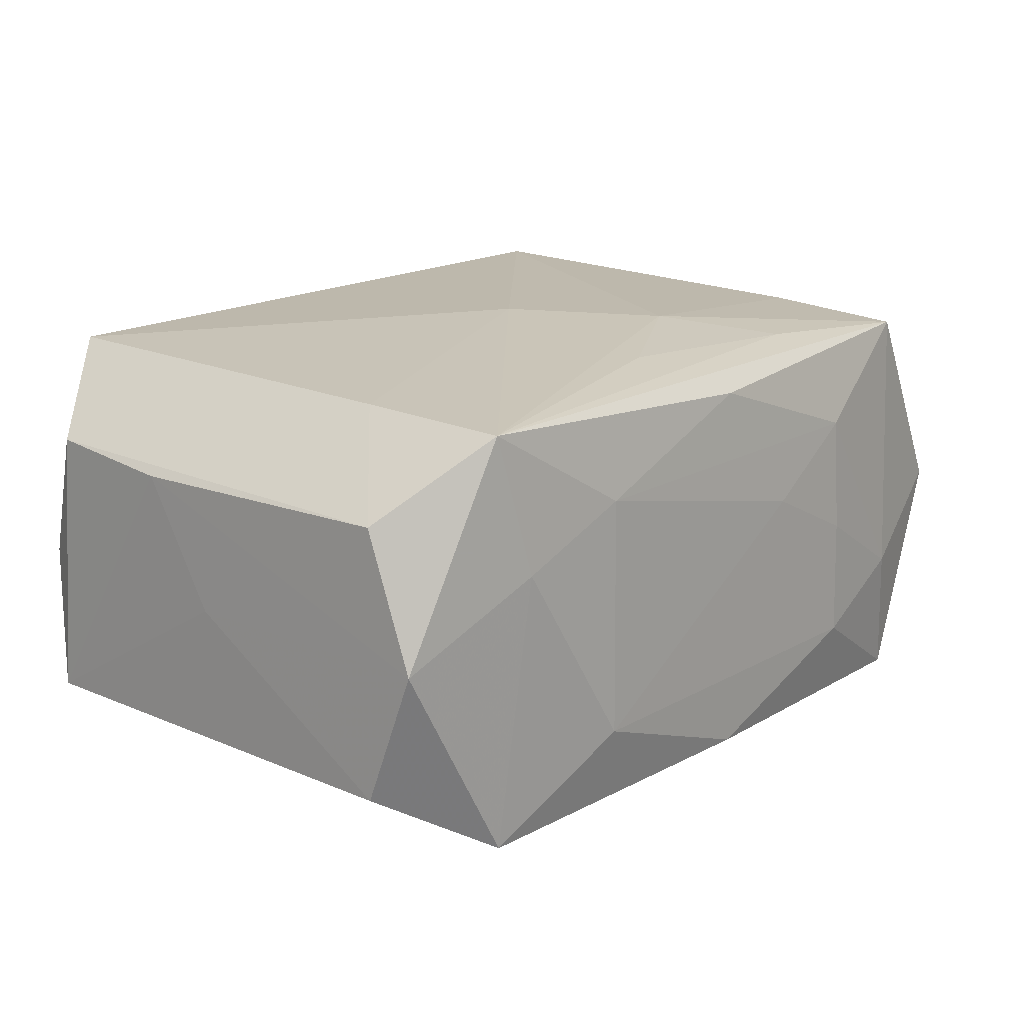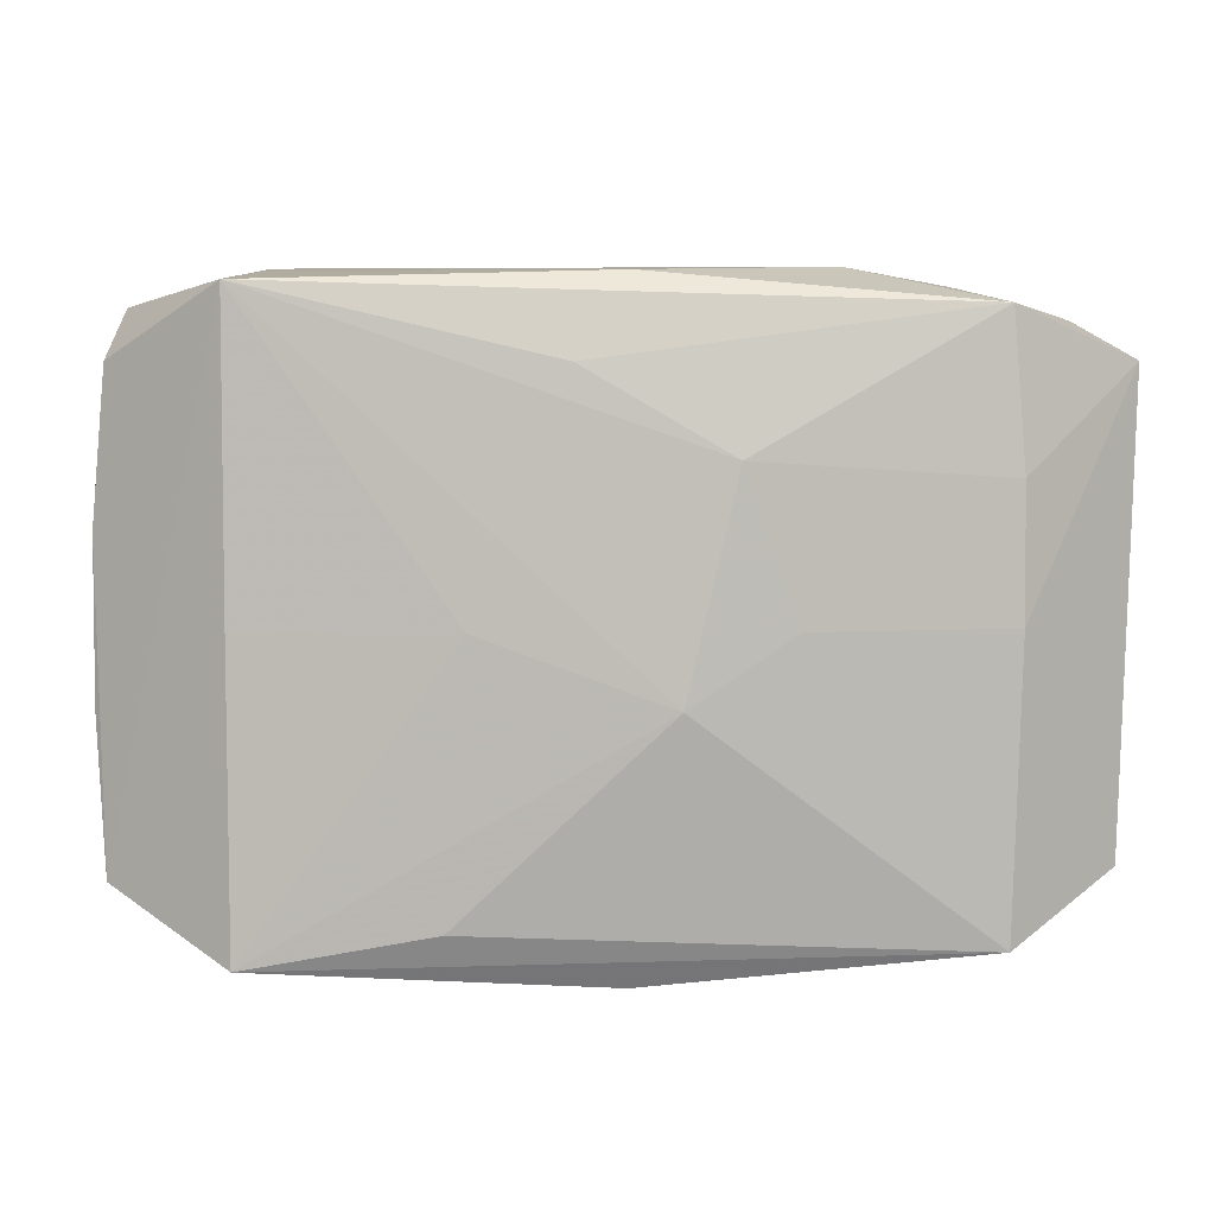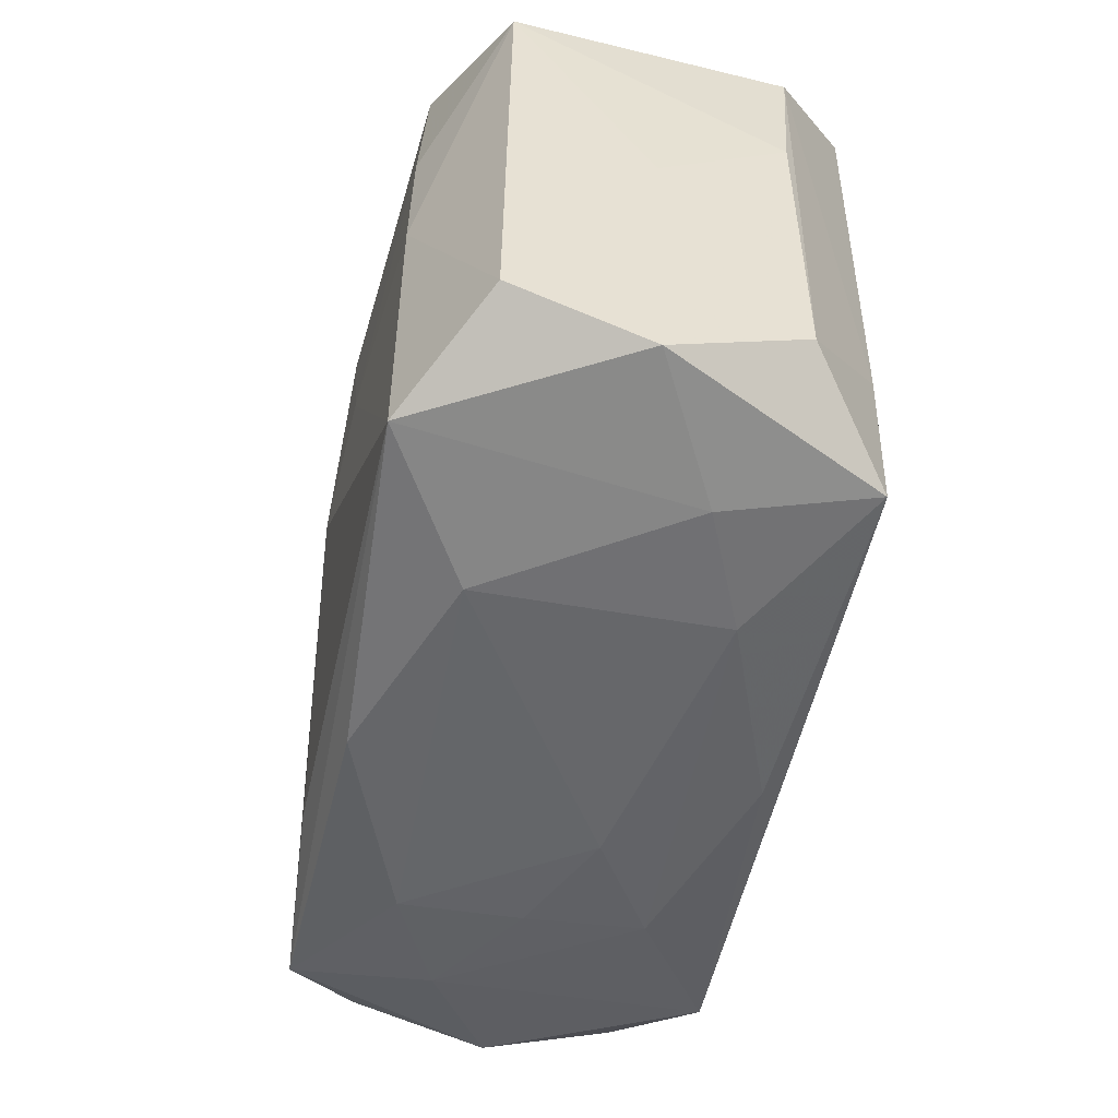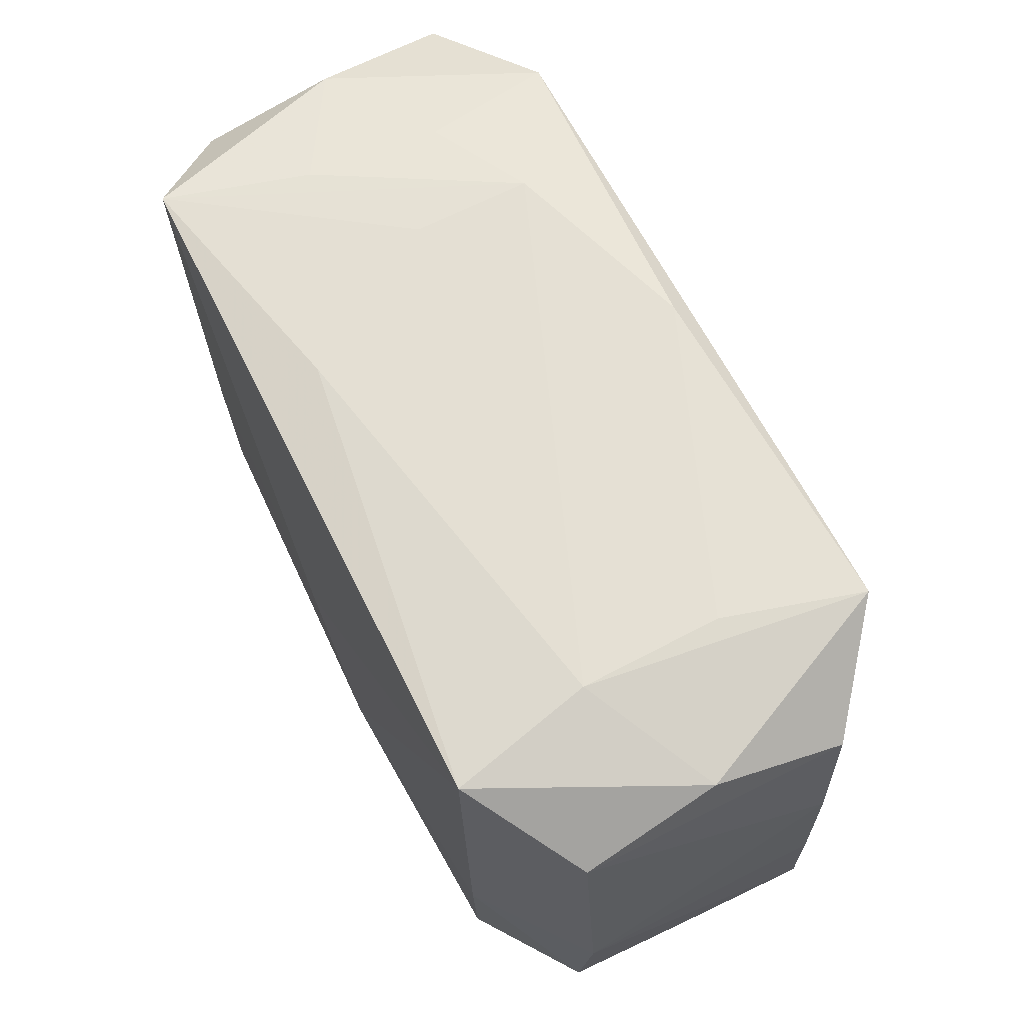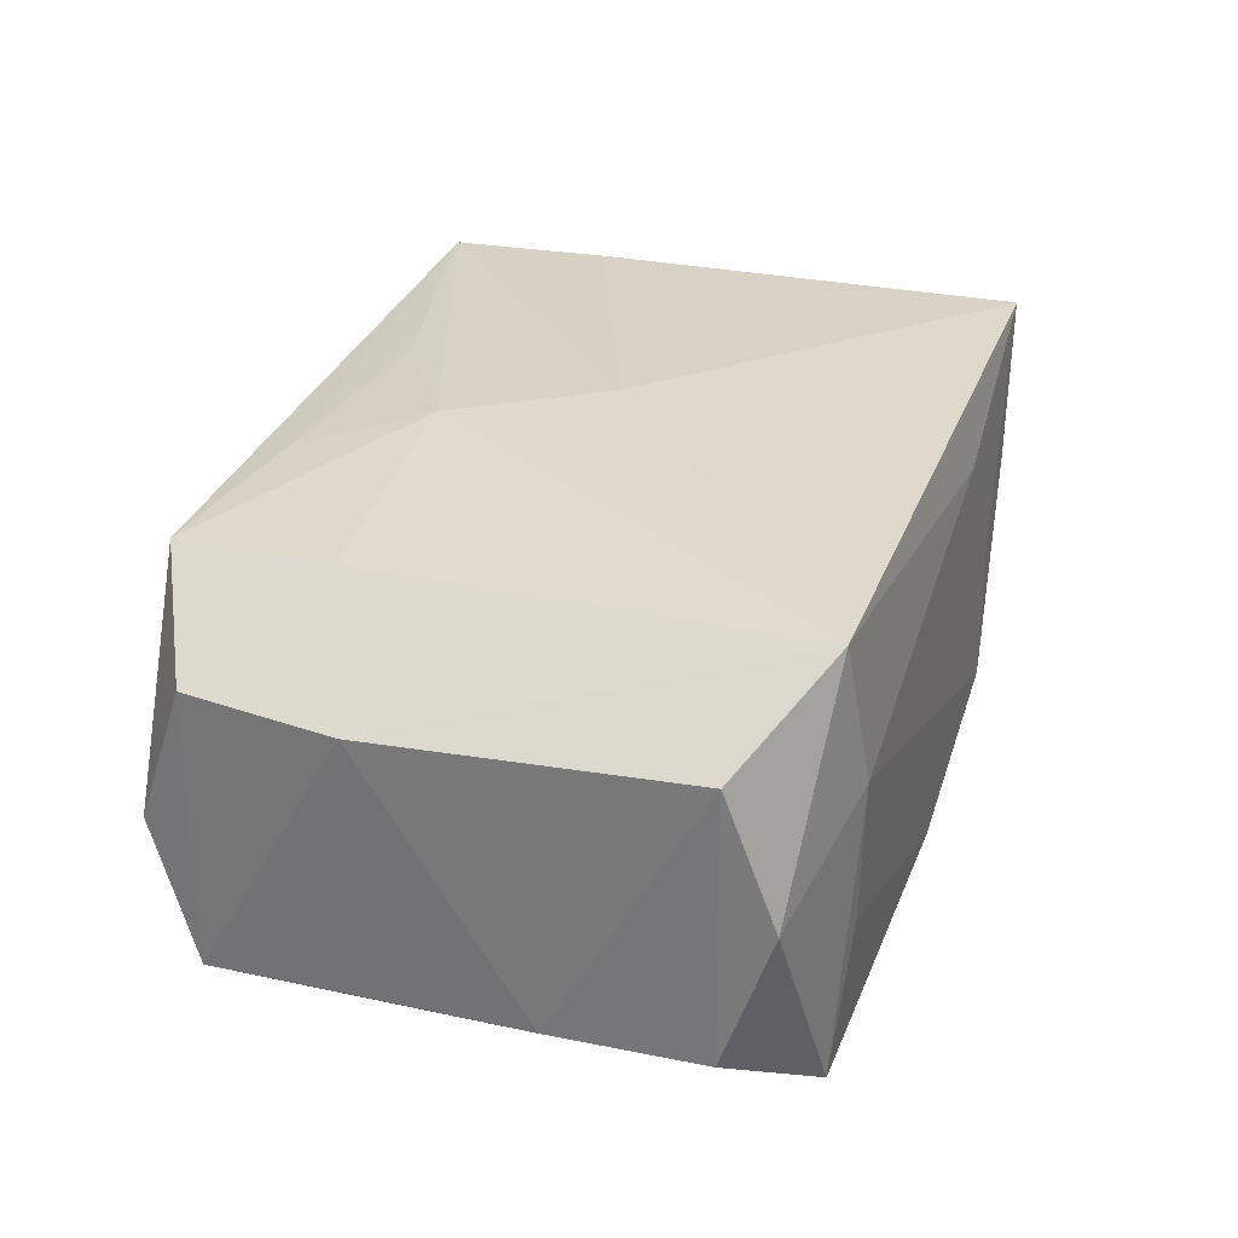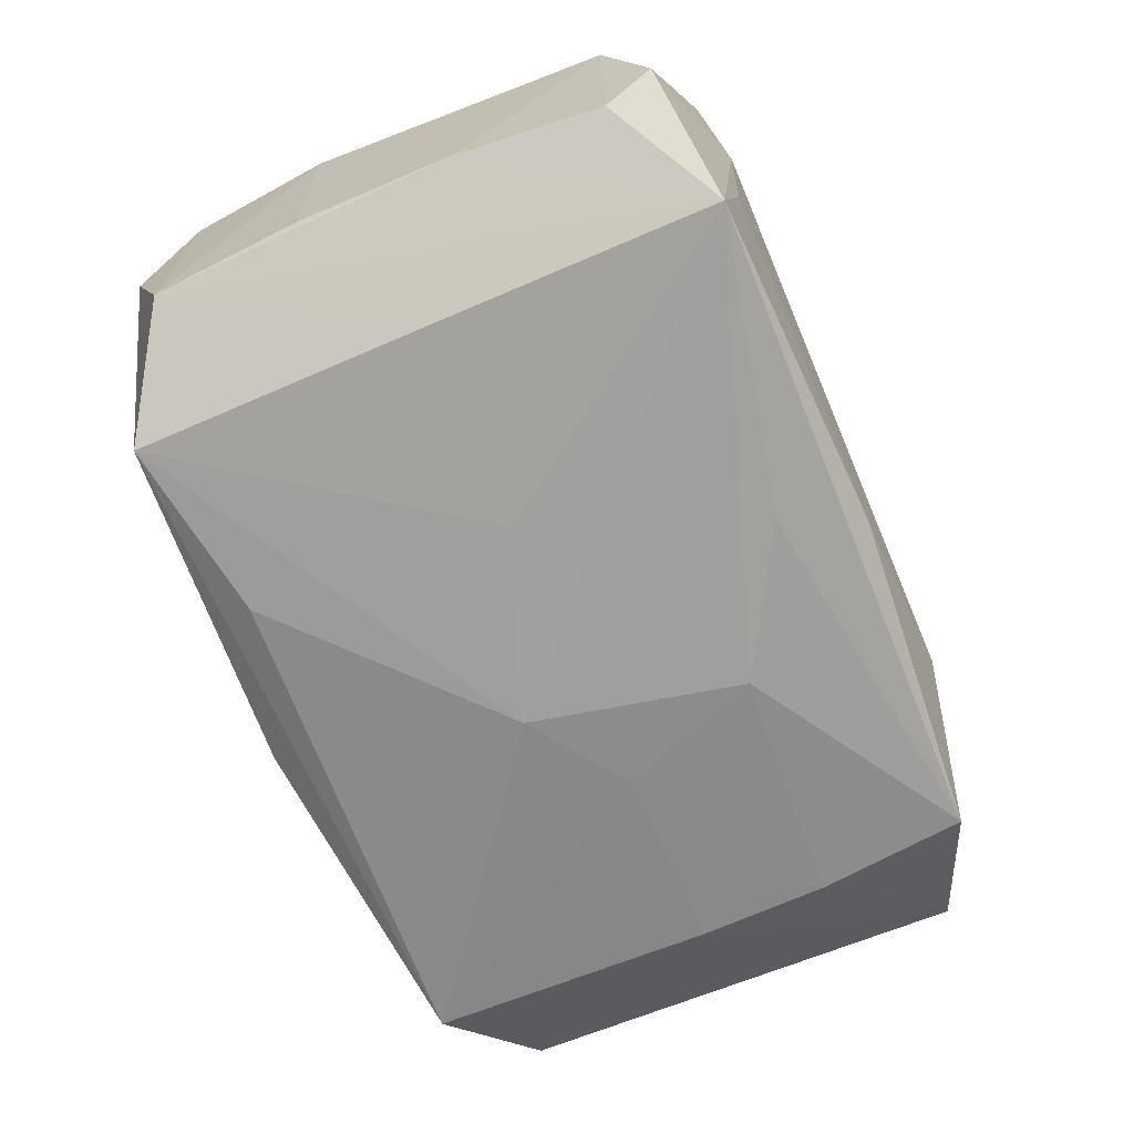
<metadata>
{"format":"obj","ext":"obj","renderer":"f3d","projection":"perspective","resolution":1024,"background":"white","views":[{"elev":16.8,"azim":-47.9,"up":"+Z"},{"elev":6.6,"azim":174.3,"up":"+Y"},{"elev":-51.7,"azim":-101.3,"up":"+Y"},{"elev":66.1,"azim":63.1,"up":"+Y"},{"elev":30.9,"azim":108.6,"up":"+Z"},{"elev":-67.5,"azim":113.5,"up":"+Z"}]}
</metadata>
<code>
v -0.006272 0.01911 0.009824
v -0.01223 0.01939 -0.007291
v -0.02079 -0.01771 -0.01327
v 0.02847 0.005212 -0.007479
v 0.02761 0.01425 0.008981
v 0.003067 0.01436 -0.01375
v -0.0004246 -0.0001002 0.01452
v -0.02221 0.0183 0.01337
v 0.02706 0.01717 0.0005523
v 0.02082 -0.008043 0.0133
v -0.01932 -0.01903 0.003983
v -0.02713 0.01643 -0.0001167
v 0.008743 0.0002597 -0.01412
v -0.002598 -0.003945 -0.01502
v -0.02193 -0.008464 0.01302
v 0.01926 -0.01888 -0.004349
v -0.02762 -0.0171 -0.0004781
v -0.02793 0.01362 0.008129
v -0.008975 0.0001503 -0.01448
v 0.02764 0.01433 -0.007869
v -0.01228 0.01925 9.43e-05
v 0.005123 -0.008948 0.01438
v 0.02807 -0.01383 -0.008238
v 0.005262 -0.01958 0.003251
v 0.01912 0.01945 0.004953
v -0.02126 5.959e-05 -0.01331
v -0.02866 0.01426 -0.008722
v 0.02765 -0.0139 0.00864
v 0.0122 -0.01958 -0.007578
v -0.0212 0.008104 -0.01315
v 0.02119 0.0186 -0.01273
v -0.0194 0.01865 0.004345
v -0.003529 -0.01411 0.01368
v 0.02124 0.0003265 -0.01288
v 0.01888 0.01919 -0.003918
v -0.01889 0.01834 -0.004248
v -0.0002698 -0.01902 0.01155
v -0.02163 -0.01845 0.01277
v 0.01203 -0.01953 -2.012e-05
v 0.02124 -0.01779 -0.013
v -0.02828 -0.000122 -0.0003062
v -0.01216 -0.01942 0.007068
v -0.000226 0.01915 -0.01149
v 0.02738 -0.01678 0.0001963
v 2.51e-05 -0.01942 -0.01228
v 0.01 -0.01589 -0.0138
v 0.02854 -0.004779 0.008313
v 0.02854 -0.004579 -0.007582
v -0.02828 0.004564 0.007459
v 0.009397 -0.01574 0.01341
v -0.01217 -0.01958 -0.007817
v -0.005714 0.009214 -0.01456
v -0.02054 0.01743 -0.0126
v -0.02751 -0.01391 0.00777
v 0.021 0.01843 0.0138
v 0.02035 -0.01758 0.01286
v 0.01174 -0.01929 0.007366
v -0.02791 -0.01404 -0.008844
f 28 23 47
f 58 3 17
f 17 3 11
f 11 38 17
f 2 8 21
f 55 8 7
f 47 23 48
f 4 23 31
f 31 20 4
f 4 48 23
f 47 48 4
f 45 40 29
f 3 40 45
f 31 23 34
f 23 40 34
f 44 40 23
f 23 28 44
f 3 58 26
f 32 8 2
f 2 36 32
f 7 8 15
f 15 38 7
f 30 26 27
f 27 26 58
f 38 11 42
f 56 44 28
f 1 21 8
f 8 55 1
f 2 21 1
f 9 20 31
f 46 40 3
f 3 14 46
f 46 14 40
f 31 14 52
f 31 34 13
f 13 14 31
f 13 34 40
f 40 14 13
f 29 40 16
f 40 44 16
f 44 56 16
f 38 15 54
f 17 38 54
f 54 49 17
f 41 27 58
f 49 27 41
f 41 58 17
f 17 49 41
f 30 27 53
f 53 52 30
f 53 43 31
f 2 43 53
f 53 36 2
f 18 27 49
f 49 54 18
f 18 15 8
f 18 54 15
f 51 42 11
f 51 11 3
f 3 45 51
f 24 42 51
f 29 24 51
f 51 45 29
f 7 38 22
f 22 55 7
f 31 43 35
f 5 55 47
f 5 9 55
f 47 4 5
f 5 4 20
f 20 9 5
f 19 26 30
f 30 52 19
f 19 52 14
f 19 14 3
f 3 26 19
f 57 16 56
f 57 42 24
f 31 52 6
f 6 53 31
f 52 53 6
f 12 53 27
f 12 18 8
f 27 18 12
f 8 32 12
f 12 32 36
f 36 53 12
f 38 56 50
f 56 22 50
f 55 22 10
f 10 22 56
f 10 56 28
f 10 28 47
f 47 55 10
f 29 16 39
f 16 57 39
f 39 24 29
f 39 57 24
f 37 56 38
f 37 57 56
f 38 42 37
f 42 57 37
f 33 22 38
f 38 50 33
f 33 50 22
f 55 9 25
f 25 1 55
f 25 9 31
f 31 35 25
f 2 1 25
f 25 43 2
f 25 35 43

</code>
